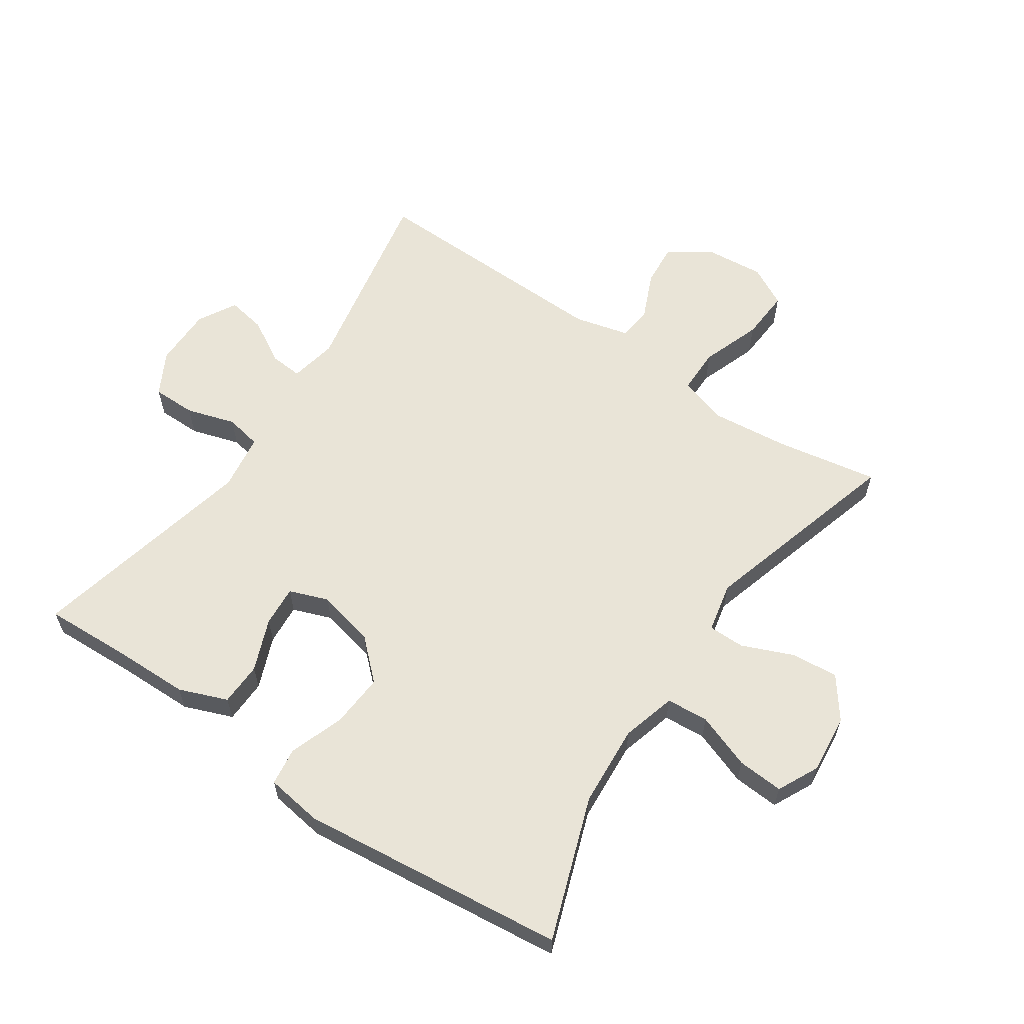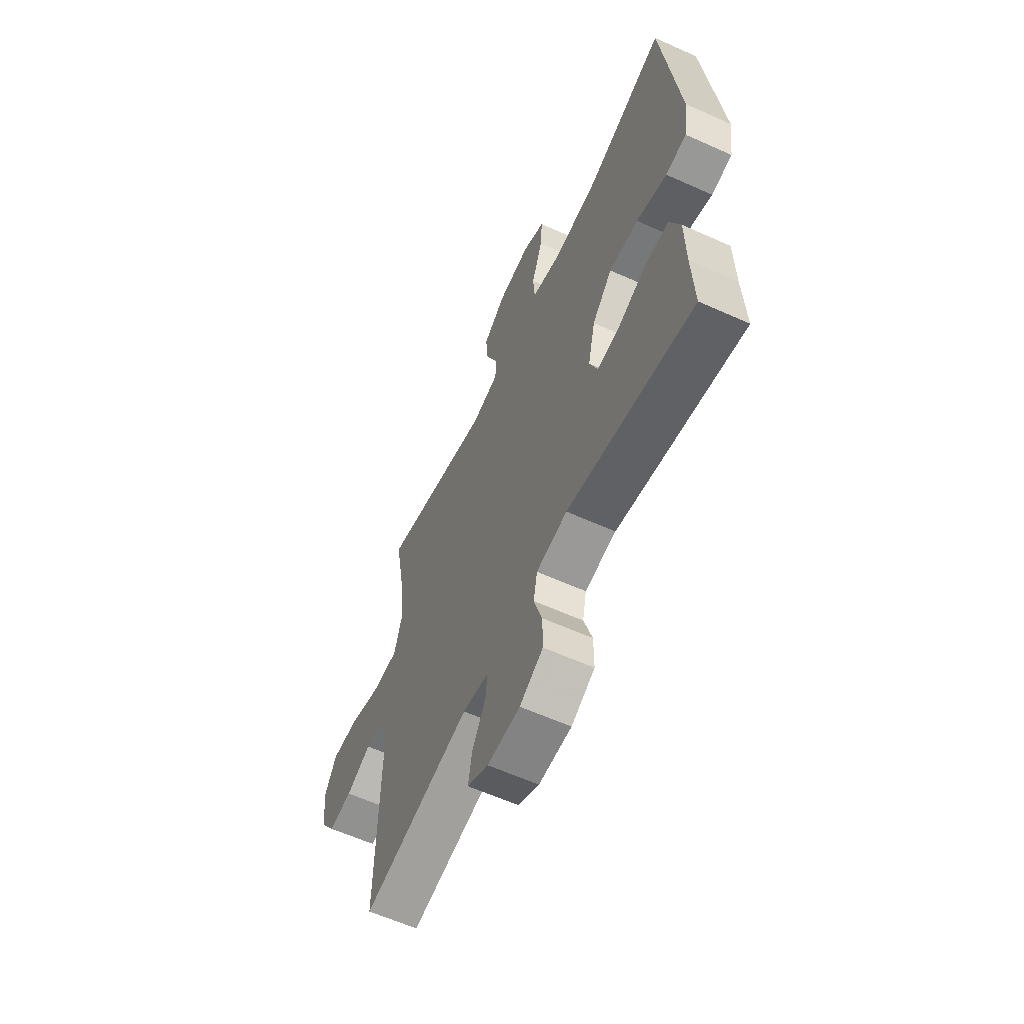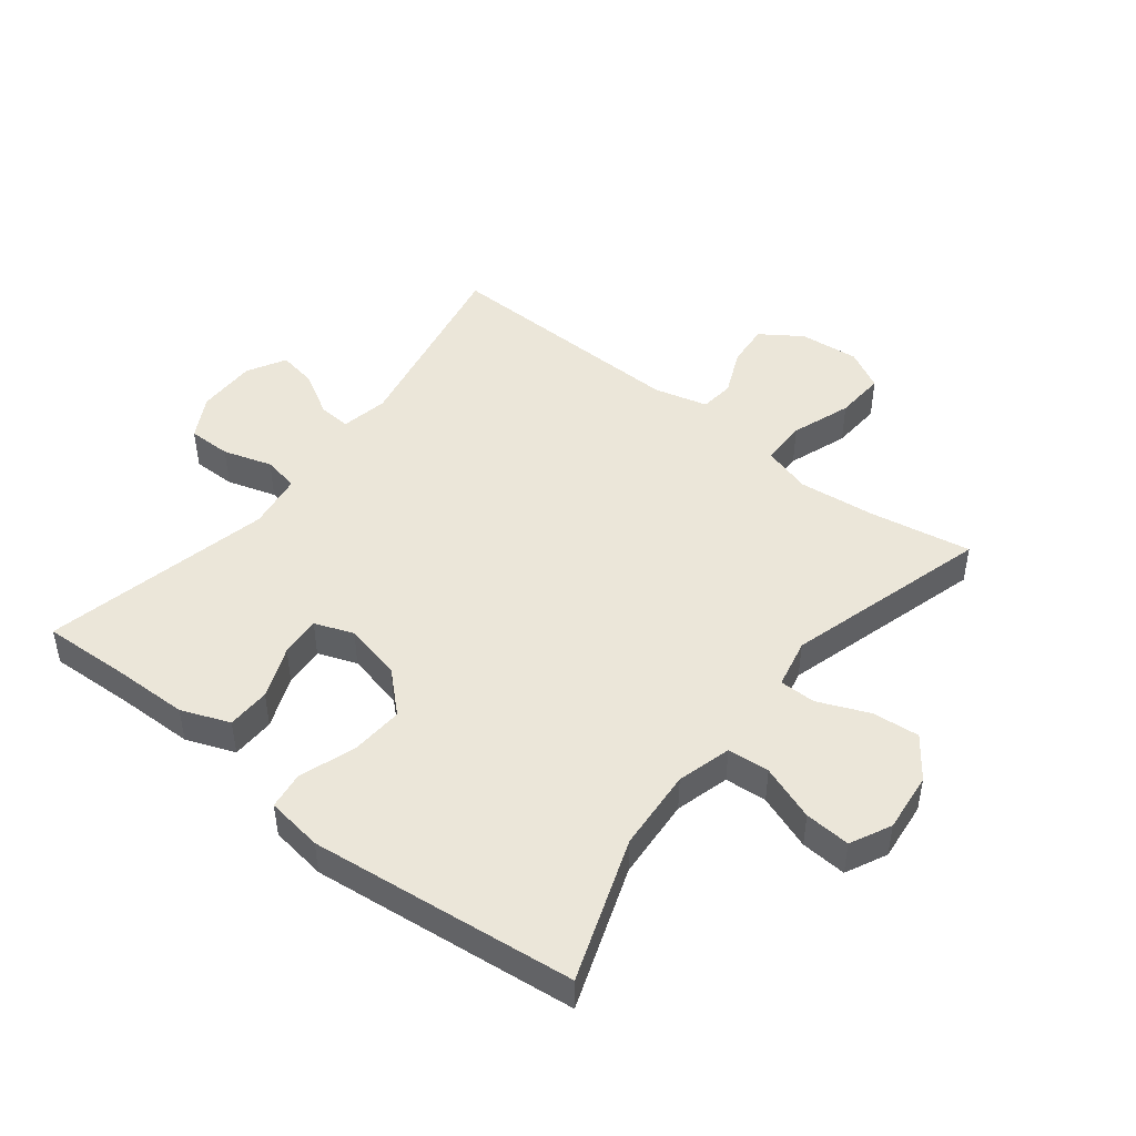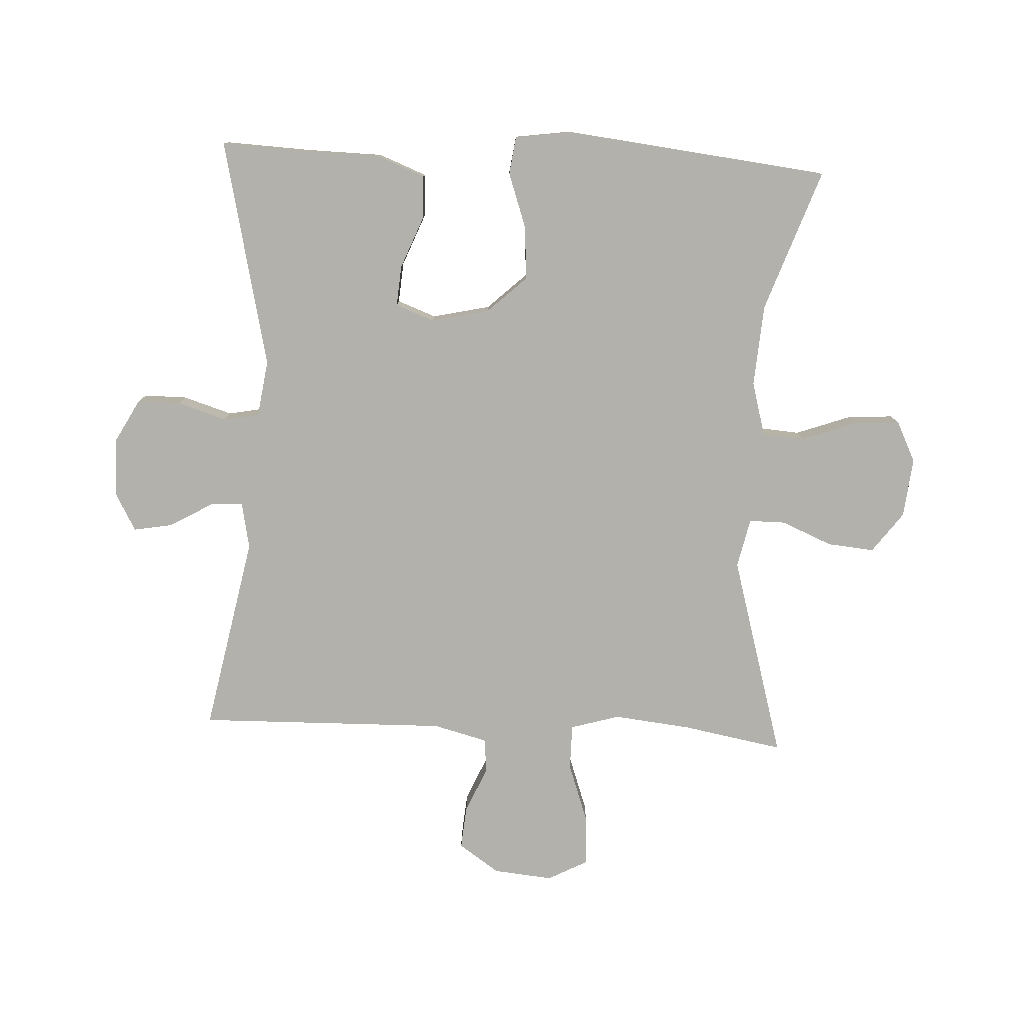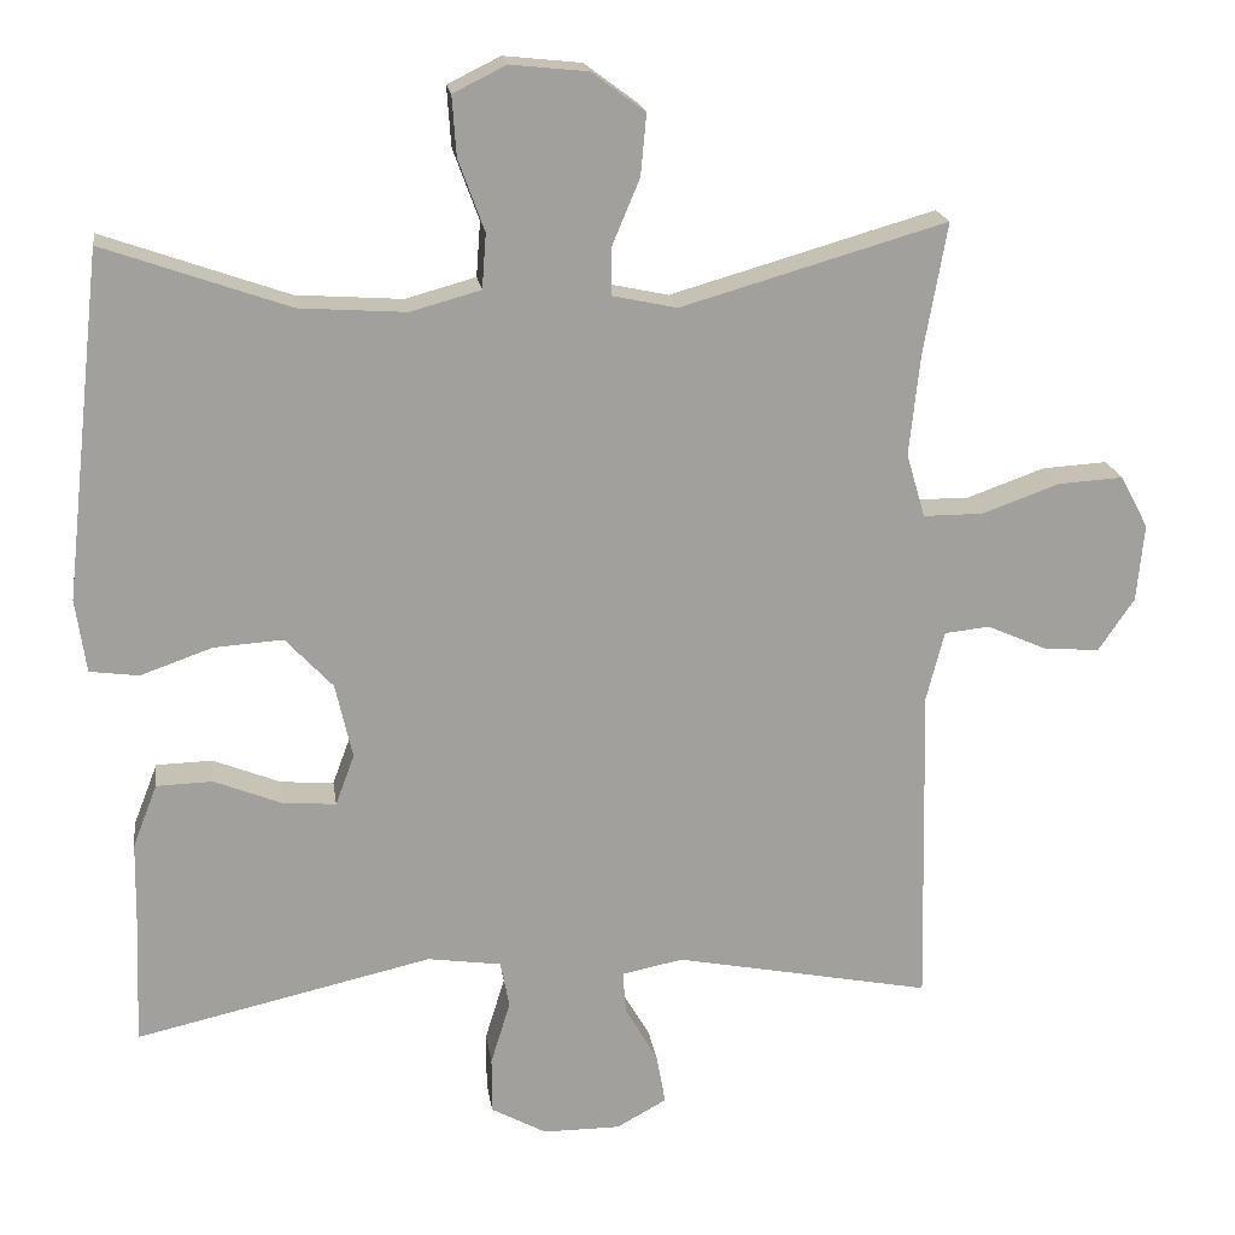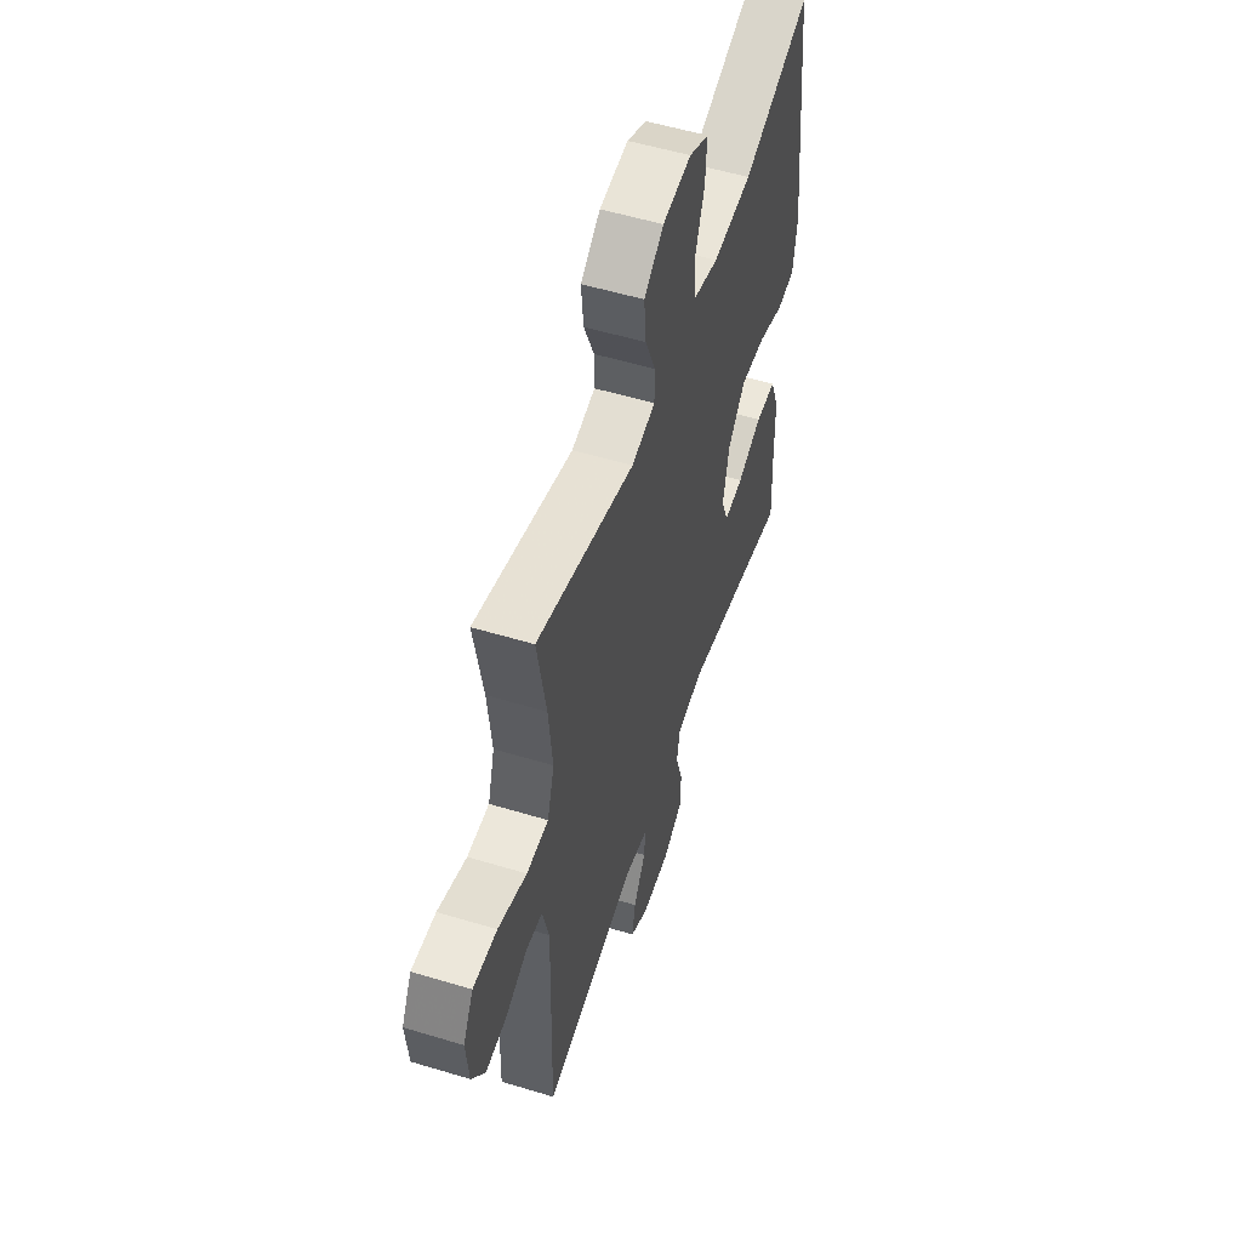
<metadata>
{"format":"obj","ext":"obj","renderer":"f3d","projection":"perspective","resolution":1024,"background":"white","views":[{"elev":60.9,"azim":-55.8,"up":"+Y"},{"elev":-61.2,"azim":-114.6,"up":"+Z"},{"elev":47.3,"azim":-51.9,"up":"+Y"},{"elev":-78.9,"azim":-92.9,"up":"+Y"},{"elev":18.8,"azim":-8.0,"up":"+Z"},{"elev":54.0,"azim":107.9,"up":"+Z"}]}
</metadata>
<code>
v -0.5 0.07 0.5
v -0.273 0.07 0.42
v -0.142 0.07 0.411
v -0.056 0.07 0.435
v -0.051 0.07 0.502
v -0.083 0.07 0.59
v -0.088 0.07 0.663
v -0.023 0.07 0.695
v 0.072 0.07 0.685
v 0.137 0.07 0.637
v 0.13 0.07 0.562
v 0.096 0.07 0.481
v 0.096 0.07 0.423
v 0.175 0.07 0.406
v 0.5 0.07 0.5
v 0.471 0.07 0.338
v 0.458 0.07 0.215
v 0.481 0.07 0.137
v 0.554 0.07 0.137
v 0.649 0.07 0.171
v 0.729 0.07 0.176
v 0.763 0.07 0.112
v 0.754 0.07 0.017
v 0.71 0.07 -0.048
v 0.641 0.07 -0.042
v 0.568 0.07 -0.01
v 0.513 0.07 -0.016
v 0.491 0.07 -0.102
v 0.5 0.07 -0.5
v 0.185 0.07 -0.439
v 0.11 0.07 -0.454
v 0.114 0.07 -0.506
v 0.154 0.07 -0.575
v 0.165 0.07 -0.637
v 0.104 0.07 -0.671
v 0.009 0.07 -0.671
v -0.059 0.07 -0.634
v -0.059 0.07 -0.565
v -0.035 0.07 -0.487
v -0.046 0.07 -0.43
v -0.136 0.07 -0.417
v -0.5 0.07 -0.5
v -0.494 0.07 -0.362
v -0.492 0.07 -0.242
v -0.462 0.07 -0.165
v -0.393 0.07 -0.163
v -0.31 0.07 -0.196
v -0.245 0.07 -0.201
v -0.222 0.07 -0.139
v -0.243 0.07 -0.047
v -0.301 0.07 0.015
v -0.386 0.07 0.009
v -0.474 0.07 -0.022
v -0.534 0.07 -0.014
v -0.547 0.07 0.076
v -0.5 0 0.5
v -0.273 0 0.42
v -0.142 0 0.411
v -0.056 0 0.435
v -0.051 0 0.502
v -0.083 0 0.59
v -0.088 0 0.663
v -0.023 0 0.695
v 0.072 0 0.685
v 0.137 0 0.637
v 0.13 0 0.562
v 0.096 0 0.481
v 0.096 0 0.423
v 0.175 0 0.406
v 0.5 0 0.5
v 0.471 0 0.338
v 0.458 0 0.215
v 0.481 0 0.137
v 0.554 0 0.137
v 0.649 0 0.171
v 0.729 0 0.176
v 0.763 0 0.112
v 0.754 0 0.017
v 0.71 0 -0.048
v 0.641 0 -0.042
v 0.568 0 -0.01
v 0.513 0 -0.016
v 0.491 0 -0.102
v 0.5 0 -0.5
v 0.185 0 -0.439
v 0.11 0 -0.454
v 0.114 0 -0.506
v 0.154 0 -0.575
v 0.165 0 -0.637
v 0.104 0 -0.671
v 0.009 0 -0.671
v -0.059 0 -0.634
v -0.059 0 -0.565
v -0.035 0 -0.487
v -0.046 0 -0.43
v -0.136 0 -0.417
v -0.5 0 -0.5
v -0.494 0 -0.362
v -0.492 0 -0.242
v -0.462 0 -0.165
v -0.393 0 -0.163
v -0.31 0 -0.196
v -0.245 0 -0.201
v -0.222 0 -0.139
v -0.243 0 -0.047
v -0.301 0 0.015
v -0.386 0 0.009
v -0.474 0 -0.022
v -0.534 0 -0.014
v -0.547 0 0.076
f 52 53 54 55
f 51 52 55 1
f 50 51 1 2
f 49 50 2 3
f 44 45 46 47
f 43 44 47 48
f 41 42 43 48
f 40 41 48 49
f 36 37 38 39
f 36 39 40
f 35 36 40
f 32 33 34 35
f 31 32 35 40
f 30 31 40 49
f 28 29 30 49
f 23 24 25 26
f 23 26 27
f 22 23 27
f 19 20 21 22
f 18 19 22 27
f 17 18 27 28
f 14 15 16
f 13 14 16 17
f 9 10 11 12
f 9 12 13
f 8 9 13
f 5 6 7 8
f 4 5 8 13
f 13 17 28 49
f 3 4 13 49
f 110 109 108 107
f 56 110 107 106
f 57 56 106 105
f 58 57 105 104
f 102 101 100 99
f 103 102 99 98
f 103 98 97 96
f 104 103 96 95
f 94 93 92 91
f 95 94 91
f 95 91 90
f 90 89 88 87
f 95 90 87 86
f 104 95 86 85
f 104 85 84 83
f 81 80 79 78
f 82 81 78
f 82 78 77
f 77 76 75 74
f 82 77 74 73
f 83 82 73 72
f 71 70 69
f 72 71 69 68
f 67 66 65 64
f 68 67 64
f 68 64 63
f 63 62 61 60
f 68 63 60 59
f 104 83 72 68
f 104 68 59 58
f 1 56 57 2
f 2 57 58 3
f 3 58 59 4
f 4 59 60 5
f 5 60 61 6
f 6 61 62 7
f 7 62 63 8
f 8 63 64 9
f 9 64 65 10
f 10 65 66 11
f 11 66 67 12
f 12 67 68 13
f 13 68 69 14
f 14 69 70 15
f 15 70 71 16
f 16 71 72 17
f 17 72 73 18
f 18 73 74 19
f 19 74 75 20
f 20 75 76 21
f 21 76 77 22
f 22 77 78 23
f 23 78 79 24
f 24 79 80 25
f 25 80 81 26
f 26 81 82 27
f 27 82 83 28
f 28 83 84 29
f 29 84 85 30
f 30 85 86 31
f 31 86 87 32
f 32 87 88 33
f 33 88 89 34
f 34 89 90 35
f 35 90 91 36
f 36 91 92 37
f 37 92 93 38
f 38 93 94 39
f 39 94 95 40
f 40 95 96 41
f 41 96 97 42
f 42 97 98 43
f 43 98 99 44
f 44 99 100 45
f 45 100 101 46
f 46 101 102 47
f 47 102 103 48
f 48 103 104 49
f 49 104 105 50
f 50 105 106 51
f 51 106 107 52
f 52 107 108 53
f 53 108 109 54
f 54 109 110 55
f 55 110 56 1

</code>
